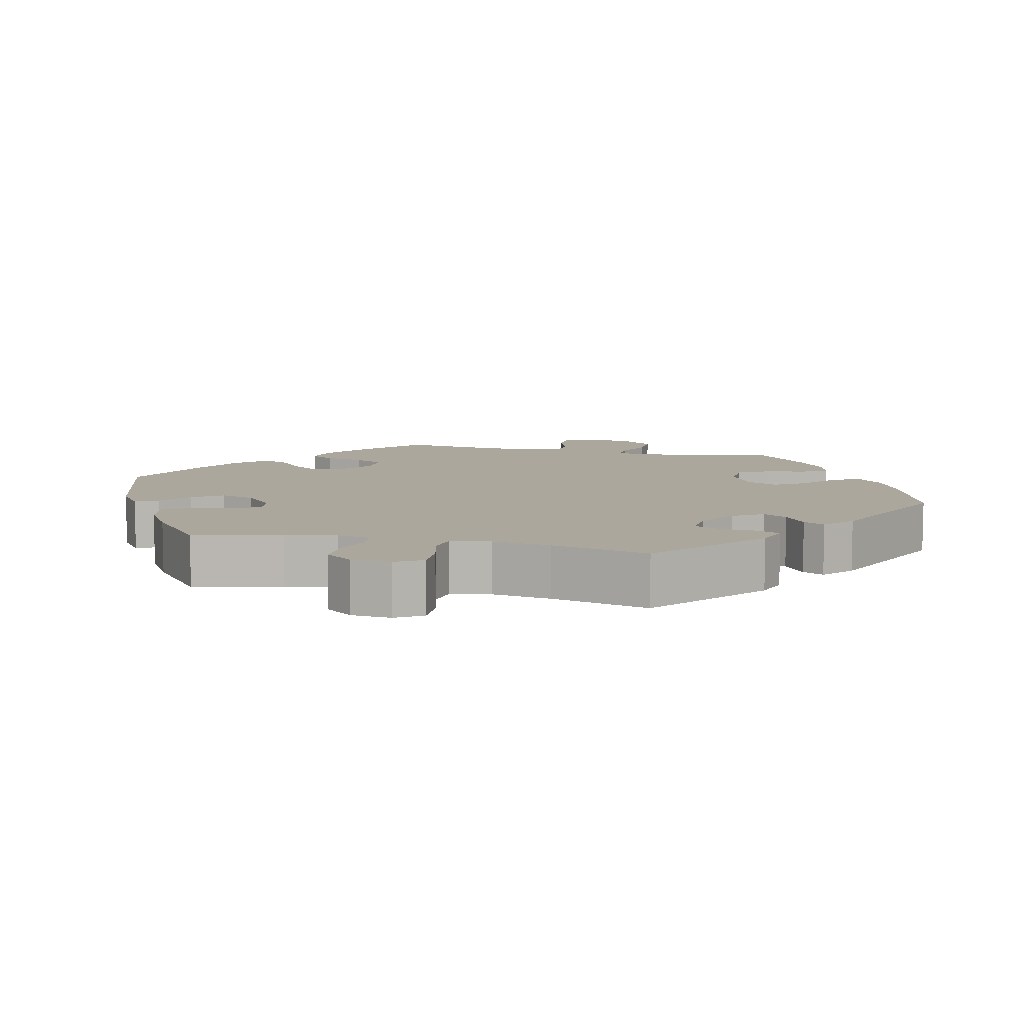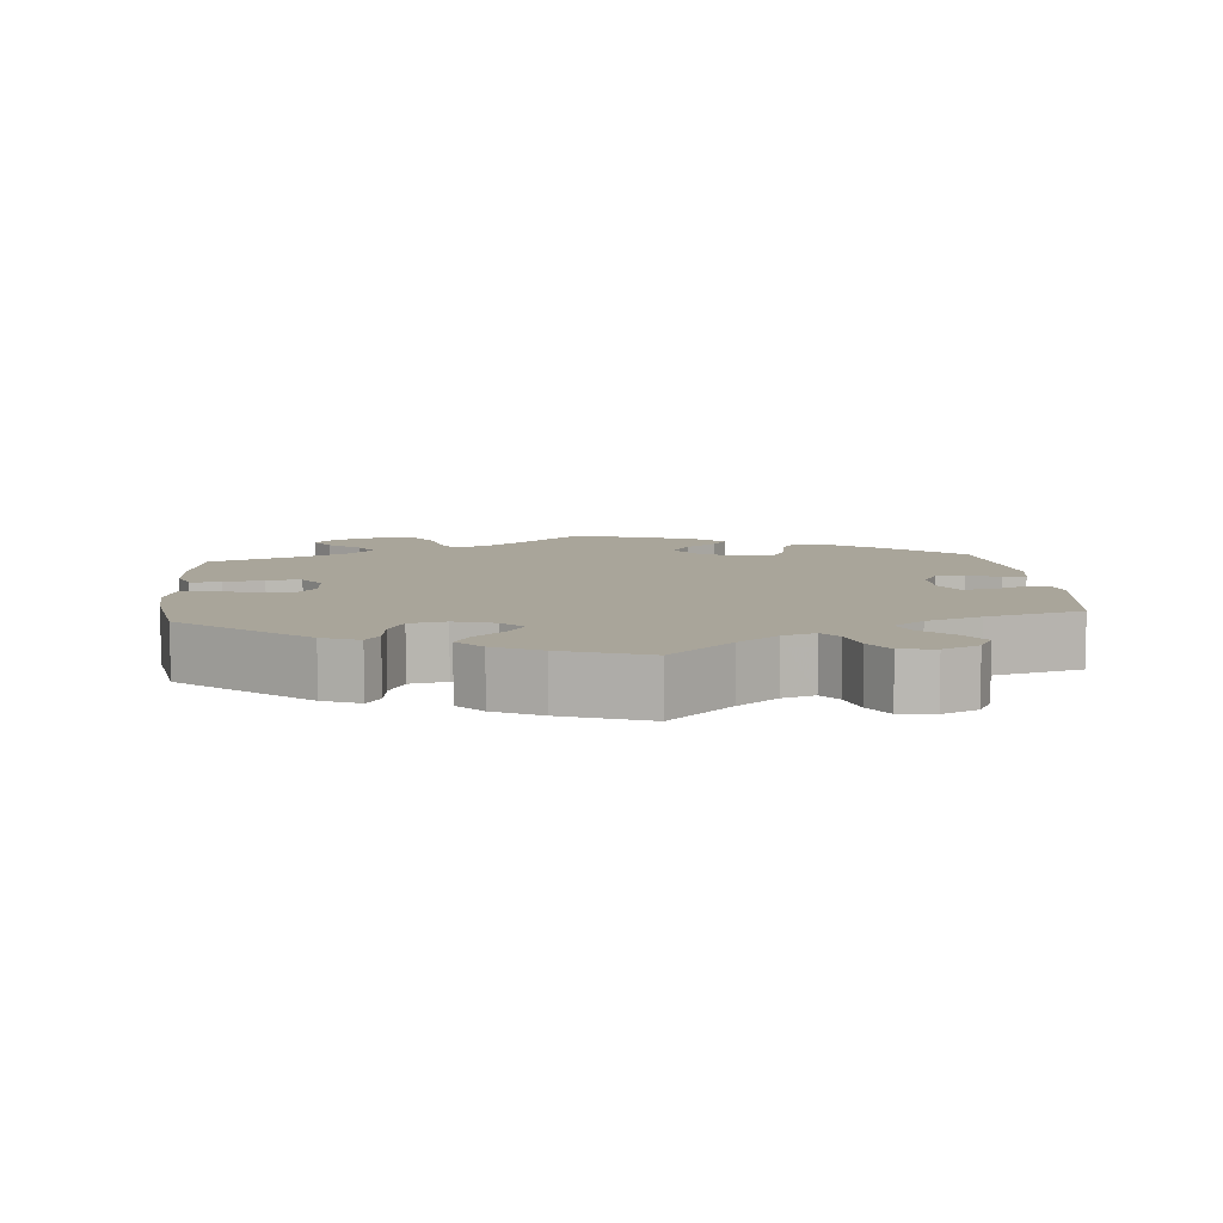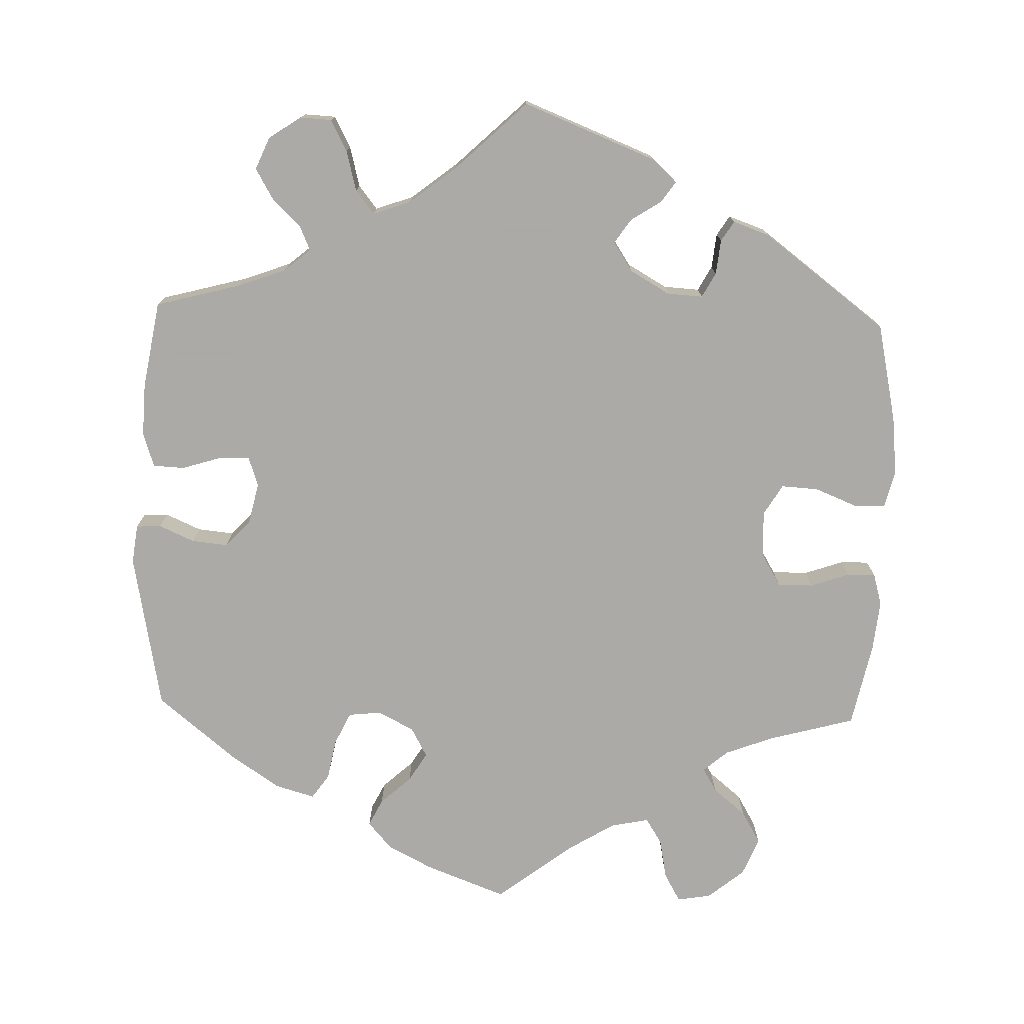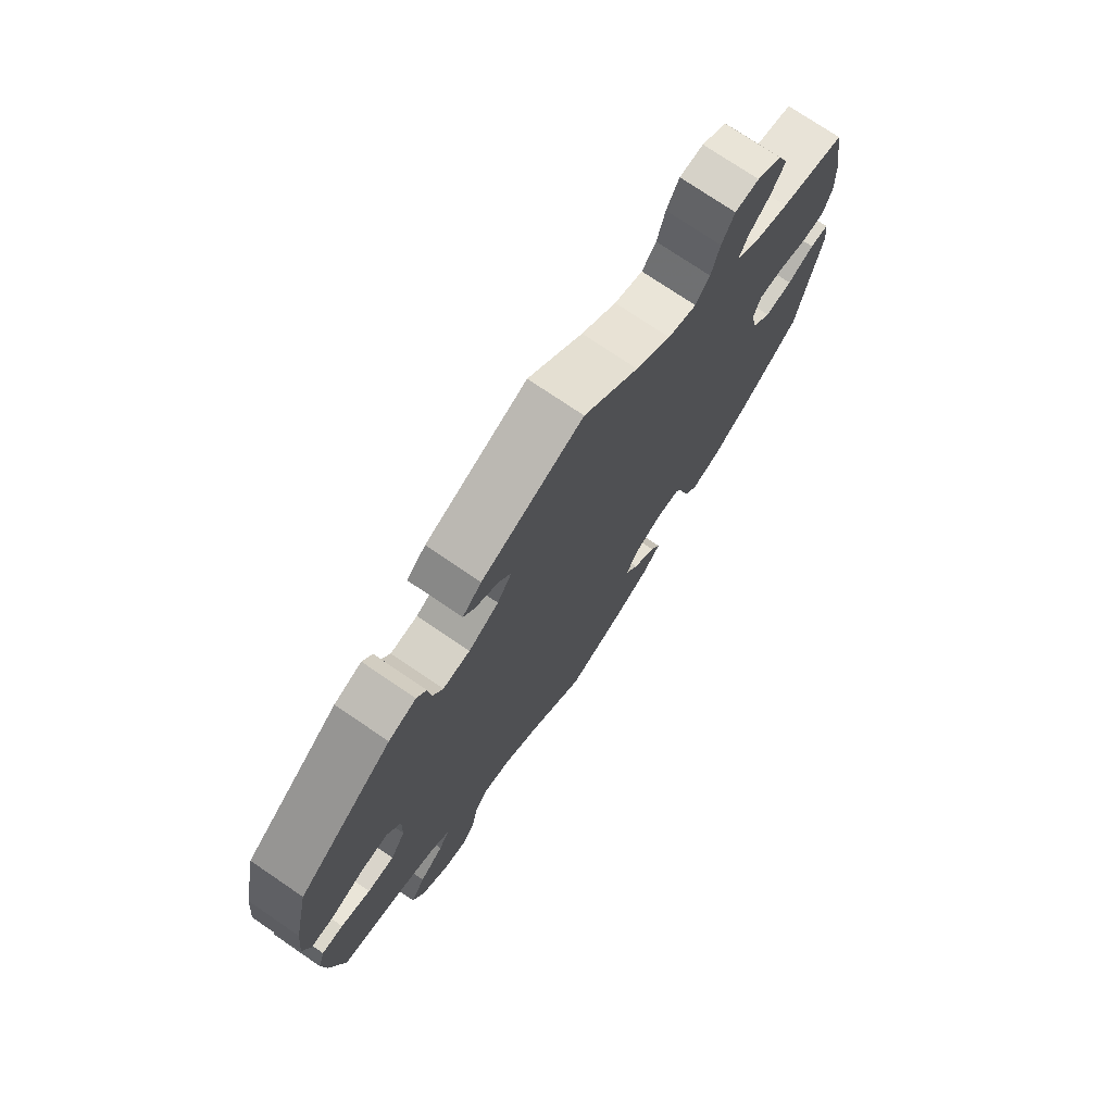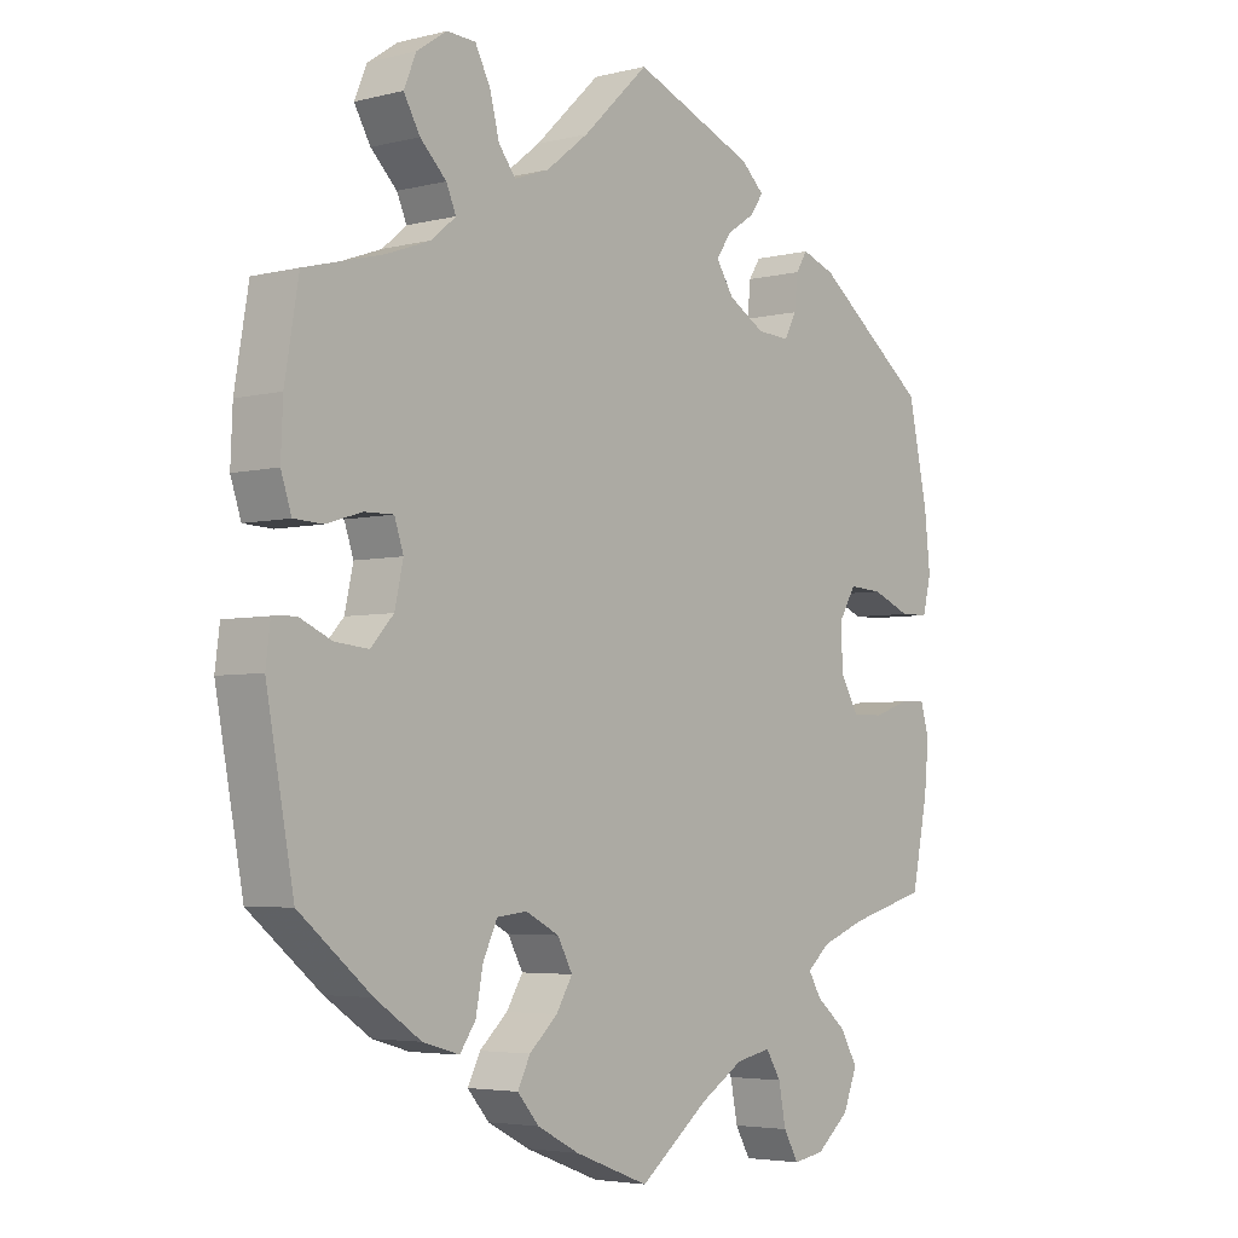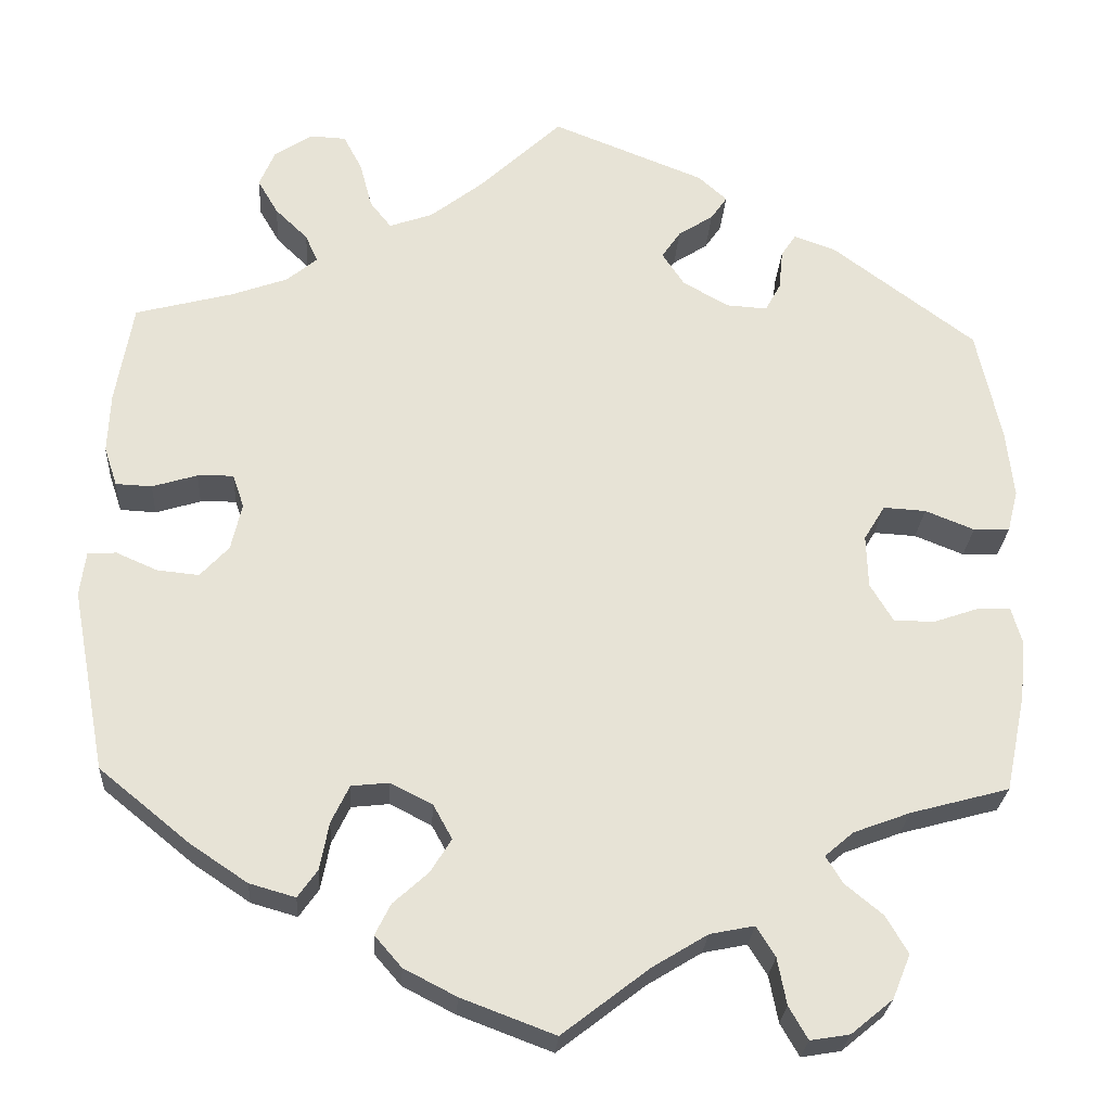
<metadata>
{"format":"obj","ext":"obj","renderer":"f3d","projection":"perspective","resolution":1024,"background":"white","views":[{"elev":8.4,"azim":-16.2,"up":"+Y"},{"elev":7.5,"azim":-65.0,"up":"+Y"},{"elev":-75.7,"azim":-1.8,"up":"+Y"},{"elev":74.8,"azim":124.2,"up":"+Z"},{"elev":-4.3,"azim":-50.9,"up":"+Z"},{"elev":-26.2,"azim":-3.6,"up":"+Z"}]}
</metadata>
<code>
v 0.332 0.07 -0.432
v 0.269 0.07 0.347
v -0.327 0.07 0.59
v -0.178 0.07 -0.544
v 0.202 0.07 0.485
v -0.147 0.07 -0.346
v 0.106 0.07 -0.538
v -0.198 0.07 -0.32
v -0.192 0.07 -0.468
v -0.266 0.07 -0.371
v -0.579 0.07 -0.087
v 0.556 0.07 -0.073
v -0.427 0.07 -0.4
v -0.446 0.07 0.079
v 0.284 0.07 -0.62
v 0.459 0.07 0.059
v 0.537 0.07 0.31
v -0.436 0.07 -0.057
v 0.219 0.07 0.35
v 0.519 0.07 0.035
v 0.411 0.07 -0.093
v 0.159 0.07 0.457
v -0.26 0.07 0.544
v 0 0.07 -0.62
v -0.245 0.07 0.487
v 0.383 0.07 -0.57
v 0.25 0.07 -0.523
v -0.349 0.07 0.367
v 0.227 0.07 -0.486
v 0.293 0.07 0.431
v -0.301 0.07 -0.463
v -0.166 0.07 0.473
v -0.277 0.07 -0.429
v 0.416 0.07 -0.343
v 0.461 0.07 -0.093
v -0.283 0.07 0.588
v -0.417 0.07 0.342
v -0.149 0.07 -0.429
v 0.187 0.07 0.546
v -0.537 0.07 -0.31
v 0.311 0.07 0.459
v -0.537 0.07 0.31
v 0.576 0.07 0.088
v 0 0.07 0.62
v -0.244 0.07 -0.325
v 0.383 0.07 -0.046
v 0.261 0.07 -0.58
v -0.124 0.07 -0.388
v 0.516 0.07 -0.074
v 0.347 0.07 -0.369
v 0.405 0.07 -0.516
v -0.312 0.07 0.398
v -0.401 0.07 -0.019
v 0.222 0.07 0.514
v -0.402 0.07 0.08
v -0.501 0.07 0.062
v -0.367 0.07 0.471
v 0.136 0.07 0.423
v -0.572 0.07 -0.032
v 0.537 0.07 -0.31
v 0.312 0.07 -0.399
v -0.211 0.07 -0.506
v -0.357 0.07 -0.447
v -0.388 0.07 0.039
v 0.332 0.07 -0.612
v -0.373 0.07 0.559
v -0.327 0.07 0.432
v 0.378 0.07 -0.47
v 0.407 0.07 0.062
v 0.562 0.07 -0.19
v -0.558 0.07 0.186
v 0.569 0.07 -0.118
v 0.381 0.07 0.019
v -0.537 0.07 -0.03
v -0.219 0.07 0.454
v 0.567 0.07 0.171
v 0.362 0.07 0.441
v -0.114 0.07 -0.577
v 0.288 0.07 0.382
v 0.173 0.07 -0.497
v -0.561 0.07 0.112
v 0.163 0.07 0.382
v -0.487 0.07 -0.052
v -0.545 0.07 0.064
v -0.392 0.07 0.514
v -0.101 0.07 0.524
v 0.563 0.07 0.036
v 0.332 -0 -0.432
v 0.269 -0 0.347
v -0.327 -0 0.59
v -0.178 -0 -0.544
v 0.202 -0 0.485
v -0.147 -0 -0.346
v 0.106 -0 -0.538
v -0.198 -0 -0.32
v -0.192 -0 -0.468
v -0.266 -0 -0.371
v -0.579 -0 -0.087
v 0.556 -0 -0.073
v -0.427 -0 -0.4
v -0.446 -0 0.079
v 0.284 -0 -0.62
v 0.459 -0 0.059
v 0.537 -0 0.31
v -0.436 -0 -0.057
v 0.219 -0 0.35
v 0.519 -0 0.035
v 0.411 -0 -0.093
v 0.159 -0 0.457
v -0.26 -0 0.544
v 0 -0 -0.62
v -0.245 -0 0.487
v 0.383 -0 -0.57
v 0.25 -0 -0.523
v -0.349 -0 0.367
v 0.227 -0 -0.486
v 0.293 -0 0.431
v -0.301 -0 -0.463
v -0.166 -0 0.473
v -0.277 -0 -0.429
v 0.416 -0 -0.343
v 0.461 -0 -0.093
v -0.283 -0 0.588
v -0.417 -0 0.342
v -0.149 -0 -0.429
v 0.187 -0 0.546
v -0.537 -0 -0.31
v 0.311 -0 0.459
v -0.537 -0 0.31
v 0.576 -0 0.088
v 0 -0 0.62
v -0.244 -0 -0.325
v 0.383 -0 -0.046
v 0.261 -0 -0.58
v -0.124 -0 -0.388
v 0.516 -0 -0.074
v 0.347 -0 -0.369
v 0.405 -0 -0.516
v -0.312 -0 0.398
v -0.401 -0 -0.019
v 0.222 -0 0.514
v -0.402 -0 0.08
v -0.501 -0 0.062
v -0.367 -0 0.471
v 0.136 -0 0.423
v -0.572 -0 -0.032
v 0.537 -0 -0.31
v 0.312 -0 -0.399
v -0.211 -0 -0.506
v -0.357 -0 -0.447
v -0.388 -0 0.039
v 0.332 -0 -0.612
v -0.373 -0 0.559
v -0.327 -0 0.432
v 0.378 -0 -0.47
v 0.407 -0 0.062
v 0.562 -0 -0.19
v -0.558 -0 0.186
v 0.569 -0 -0.118
v 0.381 -0 0.019
v -0.537 -0 -0.03
v -0.219 -0 0.454
v 0.567 -0 0.171
v 0.362 -0 0.441
v -0.114 -0 -0.577
v 0.288 -0 0.382
v 0.173 -0 -0.497
v -0.561 -0 0.112
v 0.163 -0 0.382
v -0.487 -0 -0.052
v -0.545 -0 0.064
v -0.392 -0 0.514
v -0.101 -0 0.524
v 0.563 -0 0.036
f 70 60 34
f 72 70 34 50
f 35 49 12 72
f 21 35 72 50
f 46 21 50 61
f 73 46 61
f 43 87 20 16
f 43 16 69
f 76 43 69
f 17 76 69
f 77 17 69 73
f 79 30 41 77
f 2 79 77 73
f 39 54 5 22
f 86 44 39 22
f 32 86 22 58
f 75 32 58 82
f 3 36 23 25
f 85 66 3 25
f 67 57 85 25
f 52 67 25 75
f 28 52 75 82
f 81 71 42 37
f 14 56 84 81
f 55 14 81 37
f 64 55 37 28
f 11 59 74 83
f 11 83 18
f 40 11 18
f 13 40 18 53
f 10 33 31 63
f 45 10 63 13
f 4 62 9 38
f 4 38 48
f 7 24 78 4
f 80 7 4 48
f 29 80 48 6
f 65 15 47 27
f 65 27 29
f 26 65 29
f 1 68 51 26
f 61 1 26 29
f 19 2 73 61
f 64 28 82 19
f 45 13 53 64
f 8 45 64 19
f 6 8 19
f 61 29 6 19
f 121 147 157
f 137 121 157 159
f 159 99 136 122
f 137 159 122 108
f 148 137 108 133
f 148 133 160
f 103 107 174 130
f 156 103 130
f 156 130 163
f 156 163 104
f 160 156 104 164
f 164 128 117 166
f 160 164 166 89
f 109 92 141 126
f 109 126 131 173
f 145 109 173 119
f 169 145 119 162
f 112 110 123 90
f 112 90 153 172
f 112 172 144 154
f 162 112 154 139
f 169 162 139 115
f 124 129 158 168
f 168 171 143 101
f 124 168 101 142
f 115 124 142 151
f 170 161 146 98
f 105 170 98
f 105 98 127
f 140 105 127 100
f 150 118 120 97
f 100 150 97 132
f 125 96 149 91
f 135 125 91
f 91 165 111 94
f 135 91 94 167
f 93 135 167 116
f 114 134 102 152
f 116 114 152
f 116 152 113
f 113 138 155 88
f 116 113 88 148
f 148 160 89 106
f 106 169 115 151
f 151 140 100 132
f 106 151 132 95
f 106 95 93
f 106 93 116 148
f 34 121 137 50
f 50 137 148 61
f 61 148 88 1
f 1 88 155 68
f 68 155 138 51
f 51 138 113 26
f 26 113 152 65
f 65 152 102 15
f 15 102 134 47
f 47 134 114 27
f 27 114 116 29
f 29 116 167 80
f 80 167 94 7
f 7 94 111 24
f 24 111 165 78
f 78 165 91 4
f 4 91 149 62
f 62 149 96 9
f 9 96 125 38
f 38 125 135 48
f 48 135 93 6
f 6 93 95 8
f 8 95 132 45
f 45 132 97 10
f 10 97 120 33
f 33 120 118 31
f 31 118 150 63
f 63 150 100 13
f 13 100 127 40
f 40 127 98 11
f 11 98 146 59
f 59 146 161 74
f 74 161 170 83
f 83 170 105 18
f 18 105 140 53
f 53 140 151 64
f 64 151 142 55
f 55 142 101 14
f 14 101 143 56
f 56 143 171 84
f 84 171 168 81
f 81 168 158 71
f 71 158 129 42
f 42 129 124 37
f 37 124 115 28
f 28 115 139 52
f 52 139 154 67
f 67 154 144 57
f 57 144 172 85
f 85 172 153 66
f 66 153 90 3
f 3 90 123 36
f 36 123 110 23
f 23 110 112 25
f 25 112 162 75
f 75 162 119 32
f 32 119 173 86
f 86 173 131 44
f 44 131 126 39
f 39 126 141 54
f 54 141 92 5
f 5 92 109 22
f 22 109 145 58
f 58 145 169 82
f 82 169 106 19
f 19 106 89 2
f 2 89 166 79
f 79 166 117 30
f 30 117 128 41
f 41 128 164 77
f 77 164 104 17
f 17 104 163 76
f 76 163 130 43
f 43 130 174 87
f 87 174 107 20
f 20 107 103 16
f 16 103 156 69
f 69 156 160 73
f 73 160 133 46
f 46 133 108 21
f 21 108 122 35
f 35 122 136 49
f 49 136 99 12
f 12 99 159 72
f 72 159 157 70
f 70 157 147 60
f 60 147 121 34

</code>
